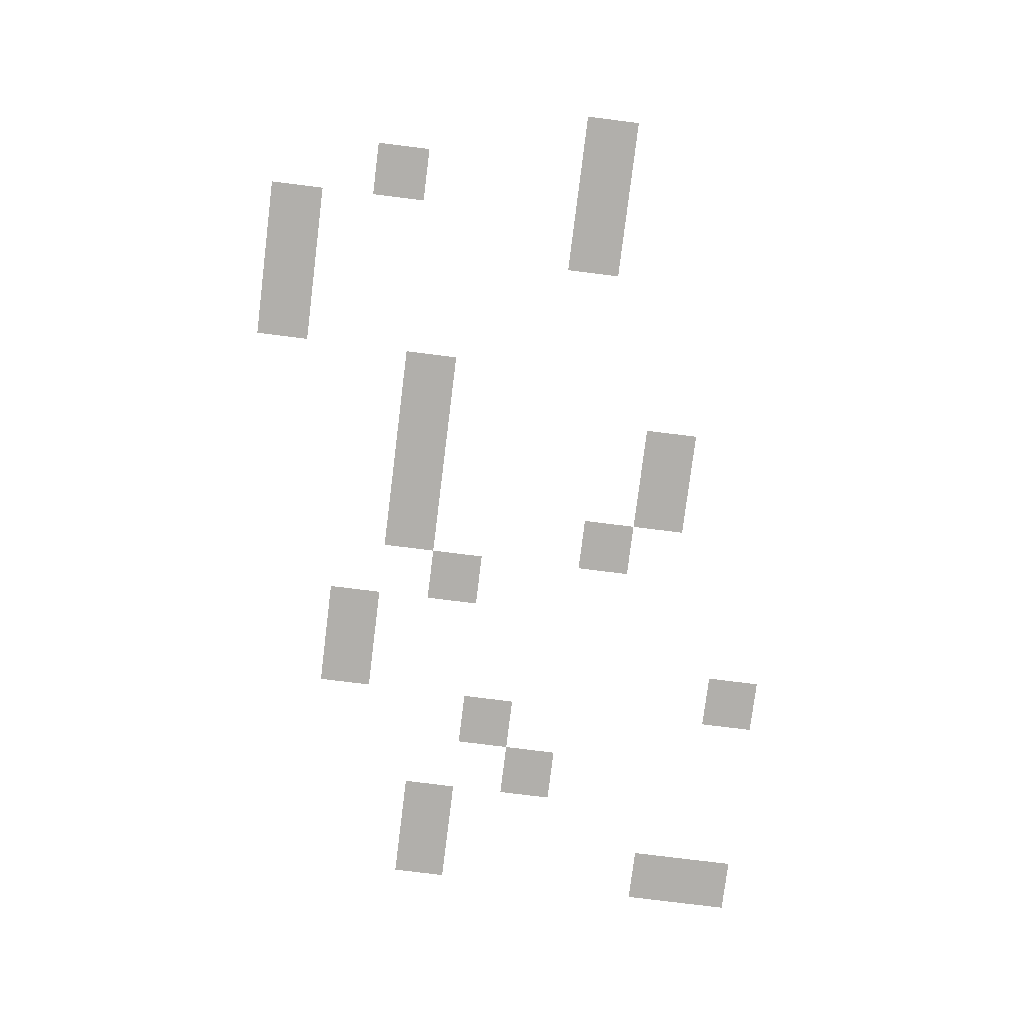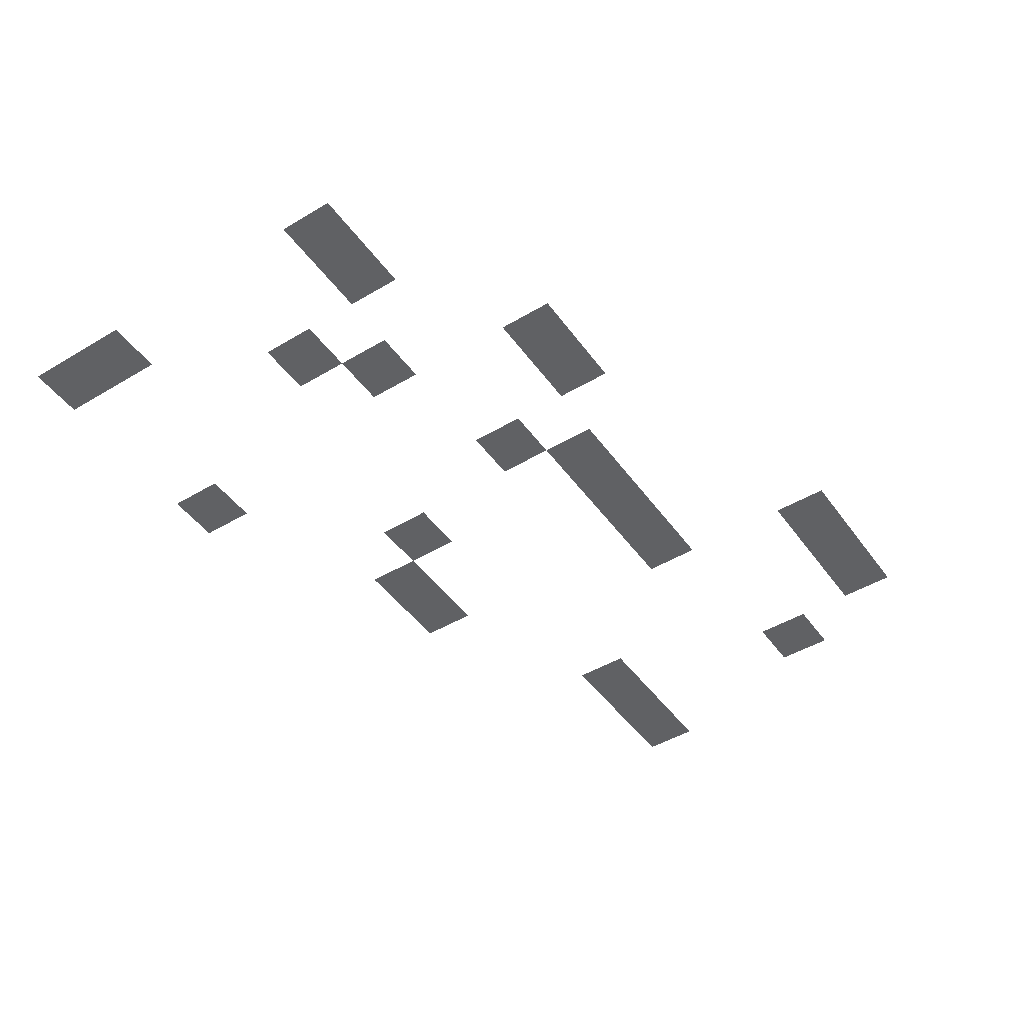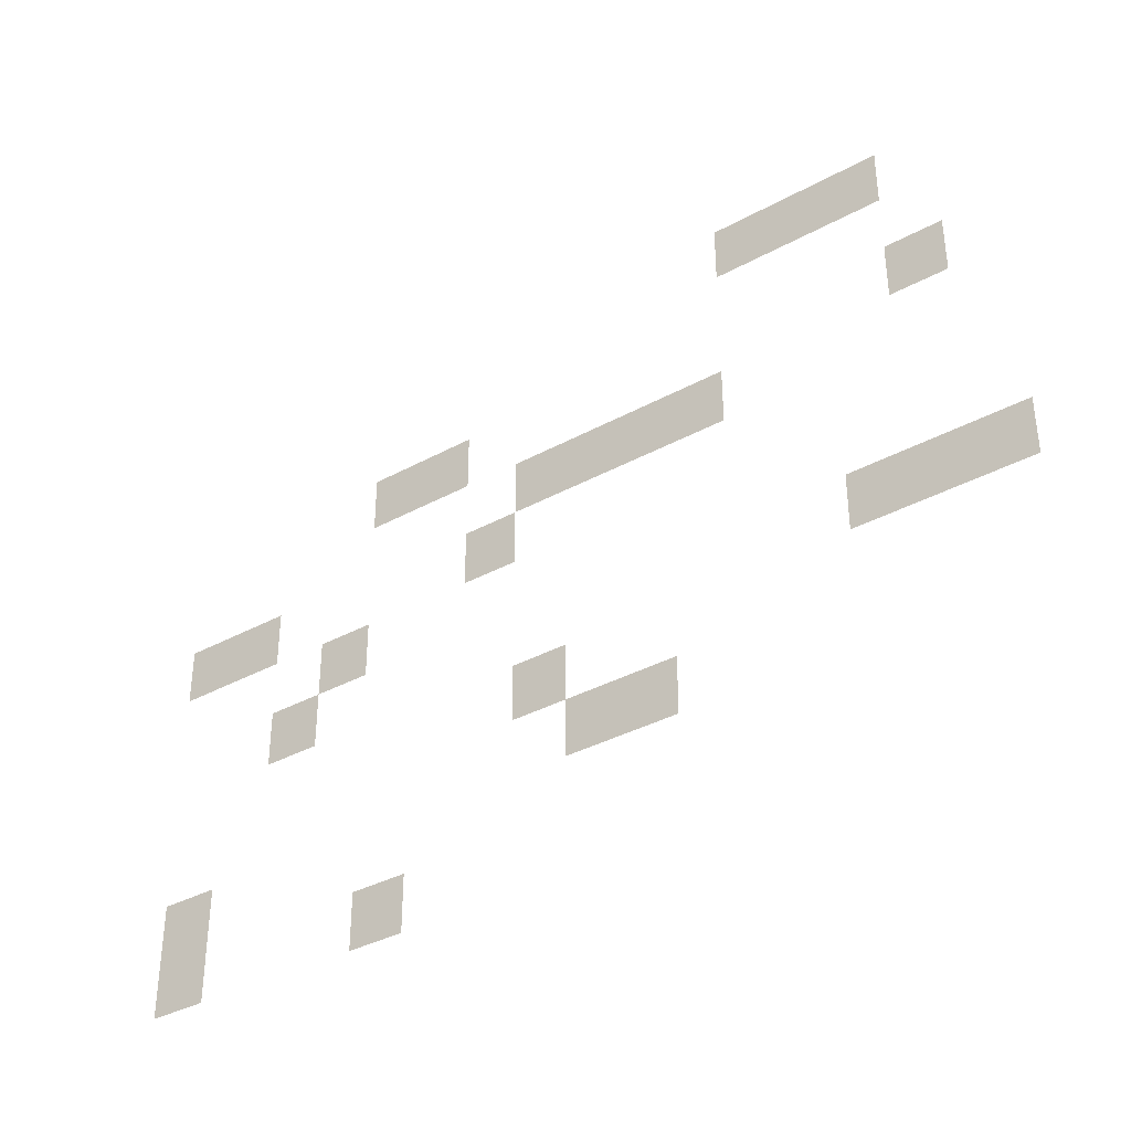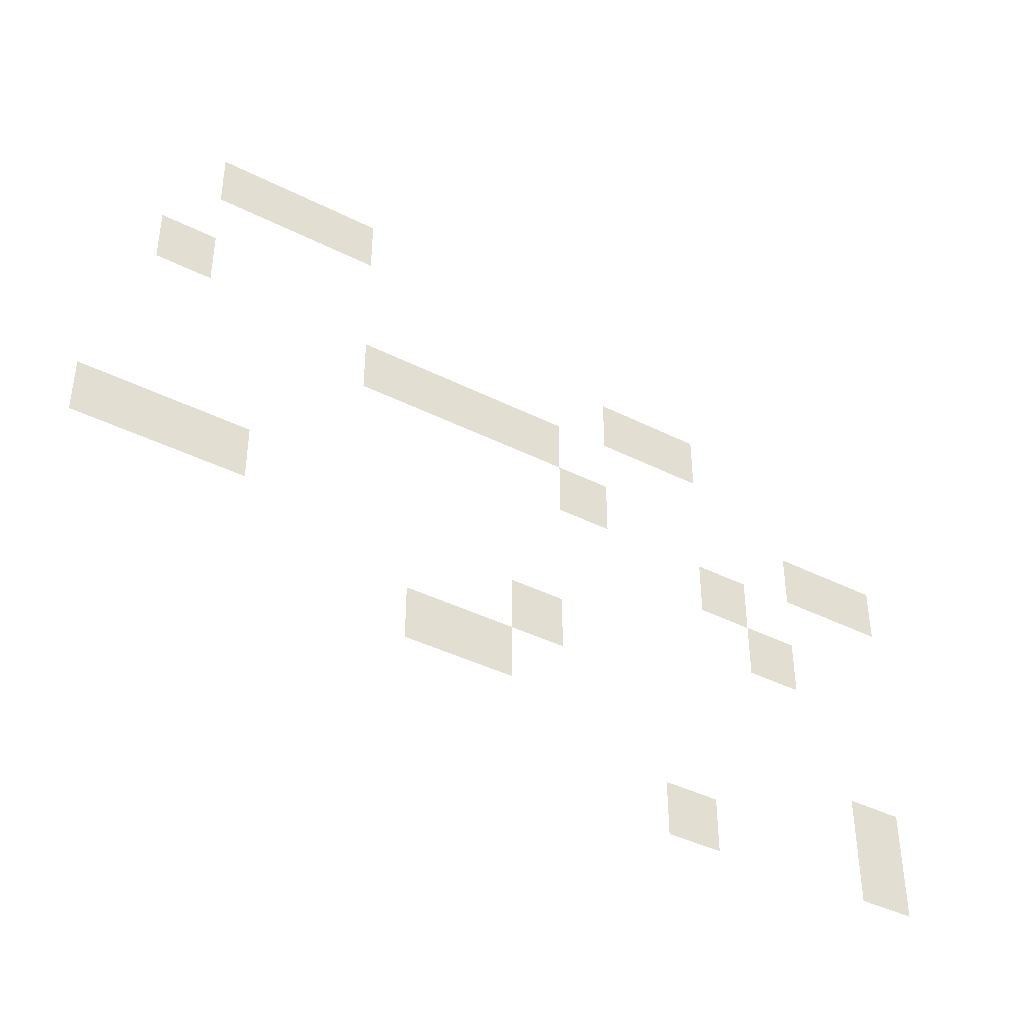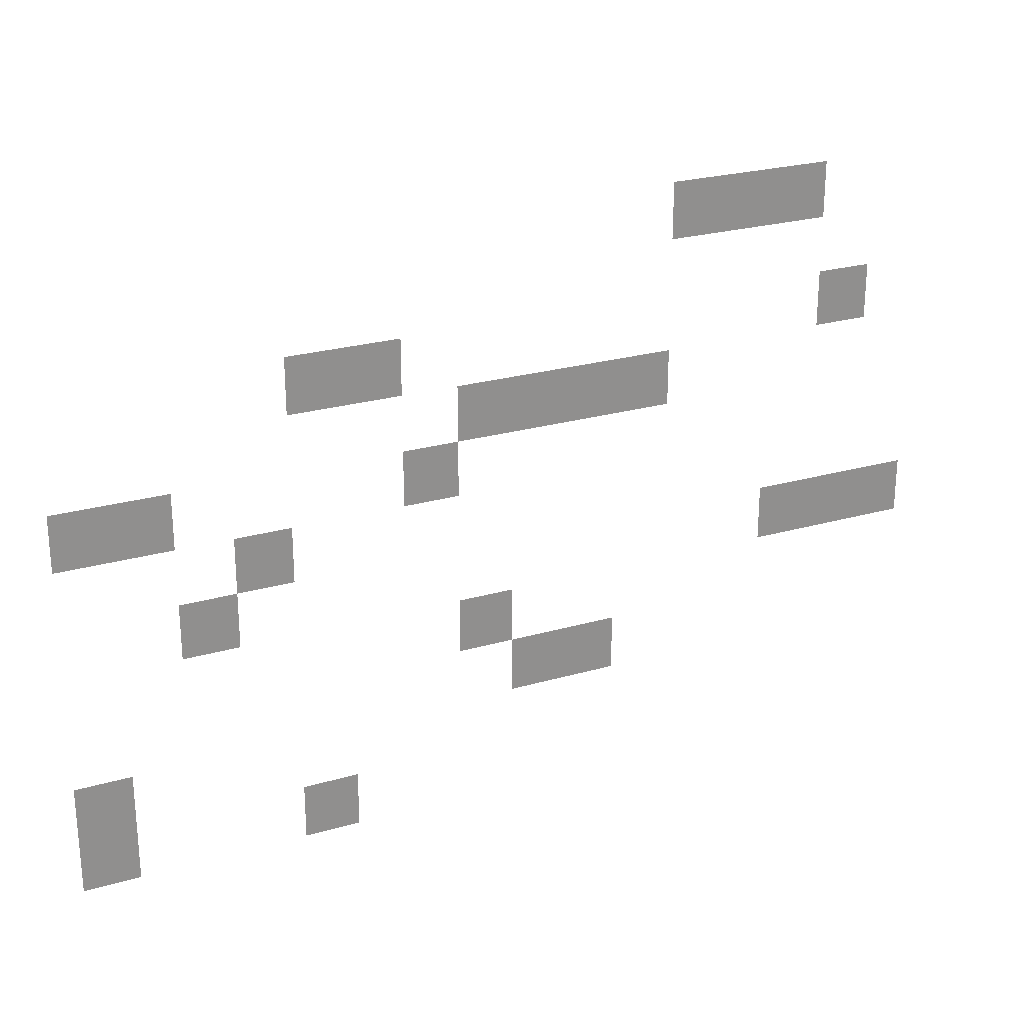
<metadata>
{"format":"obj","ext":"obj","renderer":"f3d","projection":"perspective","resolution":1024,"background":"white","views":[{"elev":-78.3,"azim":-97.1,"up":"+Z"},{"elev":-46.8,"azim":124.1,"up":"+Z"},{"elev":-36.4,"azim":-144.5,"up":"+Y"},{"elev":-40.5,"azim":-31.8,"up":"+Y"},{"elev":24.9,"azim":154.9,"up":"+Y"}]}
</metadata>
<code>
v -36.57 -33.52 0
v -39.62 -33.52 0
v -39.62 -30.48 0
v -36.57 -30.48 0
v -39.62 -33.52 0
v -42.67 -33.52 0
v -42.67 -30.48 0
v -39.62 -30.48 0
v -42.67 -33.52 0
v -45.71 -33.52 0
v -45.71 -30.48 0
v -42.67 -30.48 0
v -15.24 -39.62 0
v -18.29 -39.62 0
v -18.29 -36.57 0
v -15.24 -36.57 0
v -18.29 -39.62 0
v -21.33 -39.62 0
v -21.33 -36.57 0
v -18.29 -36.57 0
v -45.71 -39.62 0
v -48.76 -39.62 0
v -48.76 -36.57 0
v -45.71 -36.57 0
v -24.38 -42.67 0
v -27.43 -42.67 0
v -27.43 -39.62 0
v -24.38 -39.62 0
v -27.43 -42.67 0
v -30.48 -42.67 0
v -30.48 -39.62 0
v -27.43 -39.62 0
v -30.48 -42.67 0
v -33.52 -42.67 0
v -33.52 -39.62 0
v -30.48 -39.62 0
v -33.52 -42.67 0
v -36.57 -42.67 0
v -36.57 -39.62 0
v -33.52 -39.62 0
v -3.048 -45.71 0
v -6.095 -45.71 0
v -6.095 -42.67 0
v -3.048 -42.67 0
v -6.095 -45.71 0
v -9.143 -45.71 0
v -9.143 -42.67 0
v -6.095 -42.67 0
v -21.33 -45.71 0
v -24.38 -45.71 0
v -24.38 -42.67 0
v -21.33 -42.67 0
v -12.19 -48.76 0
v -15.24 -48.76 0
v -15.24 -45.71 0
v -12.19 -45.71 0
v -9.143 -51.81 0
v -12.19 -51.81 0
v -12.19 -48.76 0
v -9.143 -48.76 0
v -42.67 -51.81 0
v -45.71 -51.81 0
v -45.71 -48.76 0
v -42.67 -48.76 0
v -45.71 -51.81 0
v -48.76 -51.81 0
v -48.76 -48.76 0
v -45.71 -48.76 0
v -48.76 -51.81 0
v -51.81 -51.81 0
v -51.81 -48.76 0
v -48.76 -48.76 0
v -24.38 -54.86 0
v -27.43 -54.86 0
v -27.43 -51.81 0
v -24.38 -51.81 0
v -27.43 -57.9 0
v -30.48 -57.9 0
v -30.48 -54.86 0
v -27.43 -54.86 0
v -30.48 -57.9 0
v -33.52 -57.9 0
v -33.52 -54.86 0
v -30.48 -54.86 0
v -3.048 -60.95 0
v -6.095 -60.95 0
v -6.095 -57.9 0
v -3.048 -57.9 0
v -3.048 -64 0
v -6.095 -64 0
v -6.095 -60.95 0
v -3.048 -60.95 0
v -15.24 -64 0
v -18.29 -64 0
v -18.29 -60.95 0
v -15.24 -60.95 0
g Escena_Ra?ces_mesh_0004
f 1 2 3 4
f 5 6 7 8
f 9 10 11 12
f 13 14 15 16
f 17 18 19 20
f 21 22 23 24
f 25 26 27 28
f 29 30 31 32
f 33 34 35 36
f 37 38 39 40
f 41 42 43 44
f 45 46 47 48
f 49 50 51 52
f 53 54 55 56
f 57 58 59 60
f 61 62 63 64
f 65 66 67 68
f 69 70 71 72
f 73 74 75 76
f 77 78 79 80
f 81 82 83 84
f 85 86 87 88
f 89 90 91 92
f 93 94 95 96

</code>
